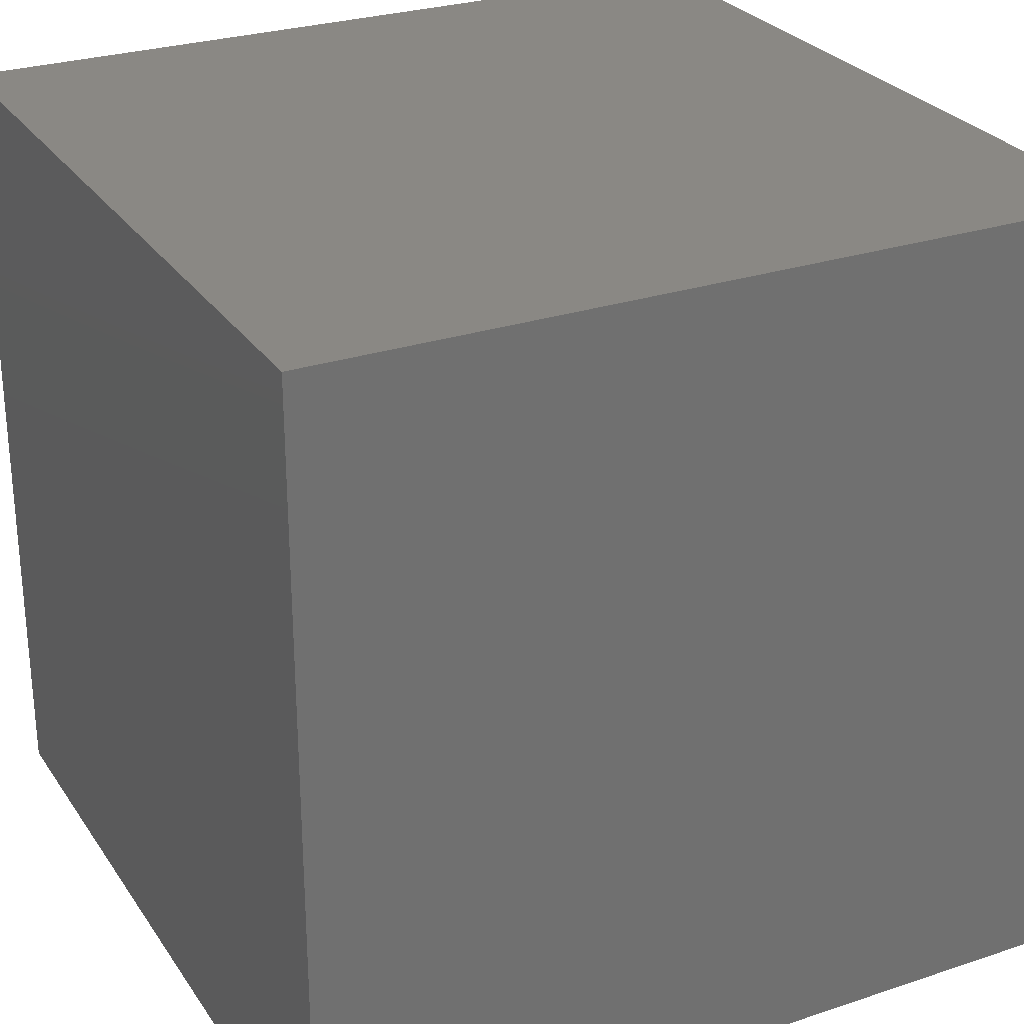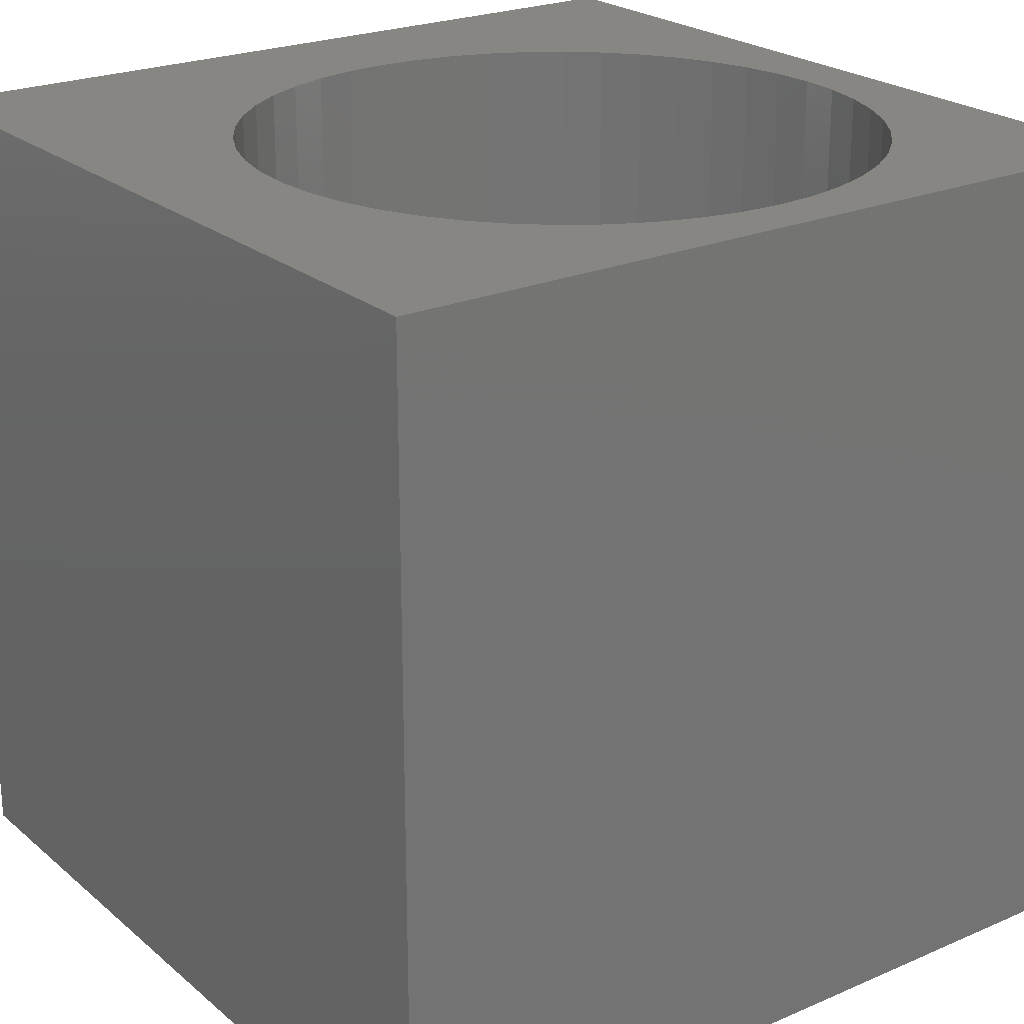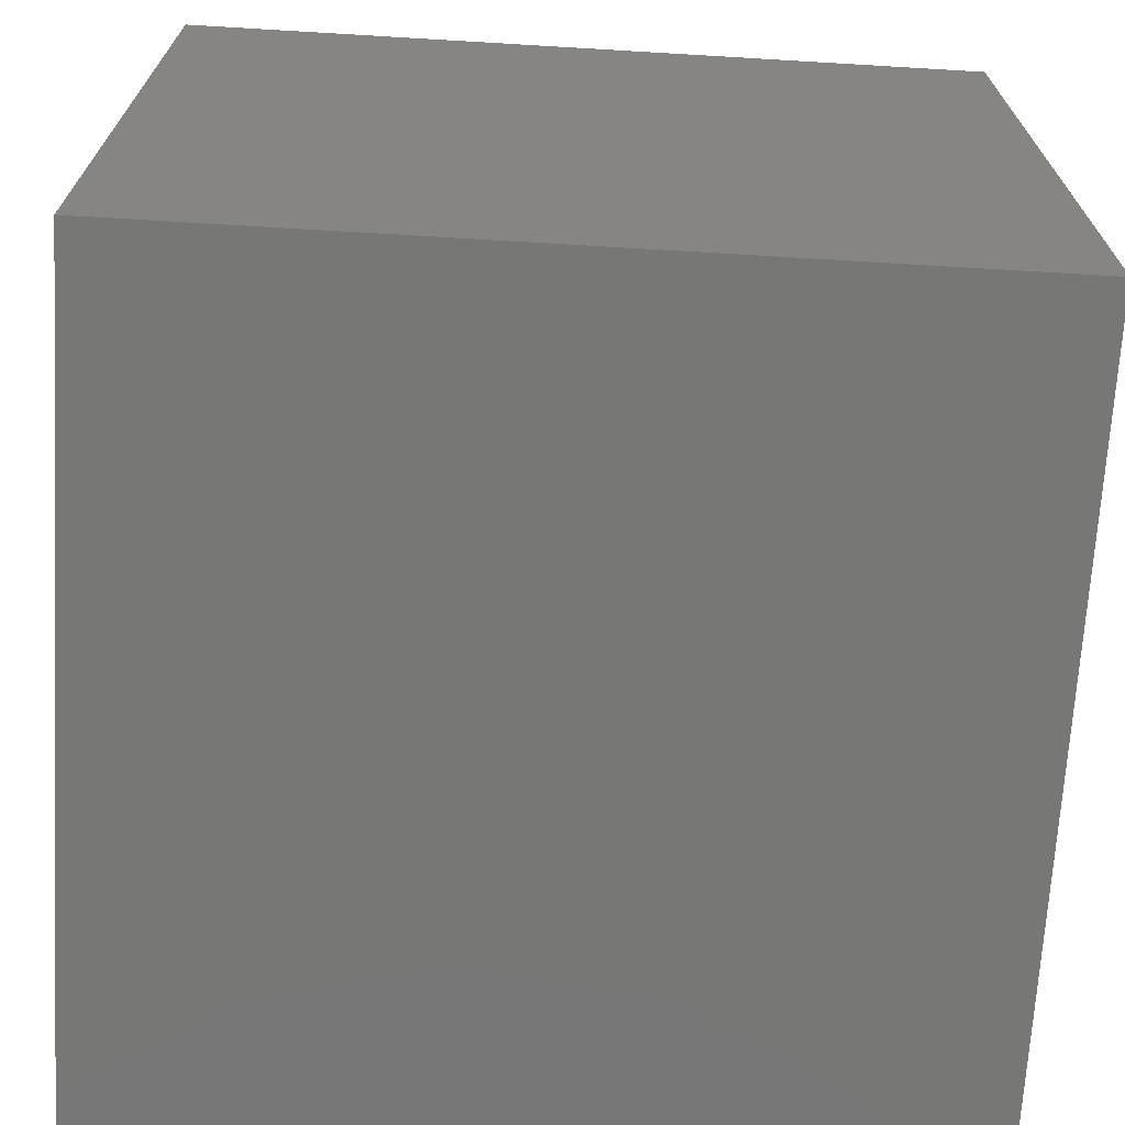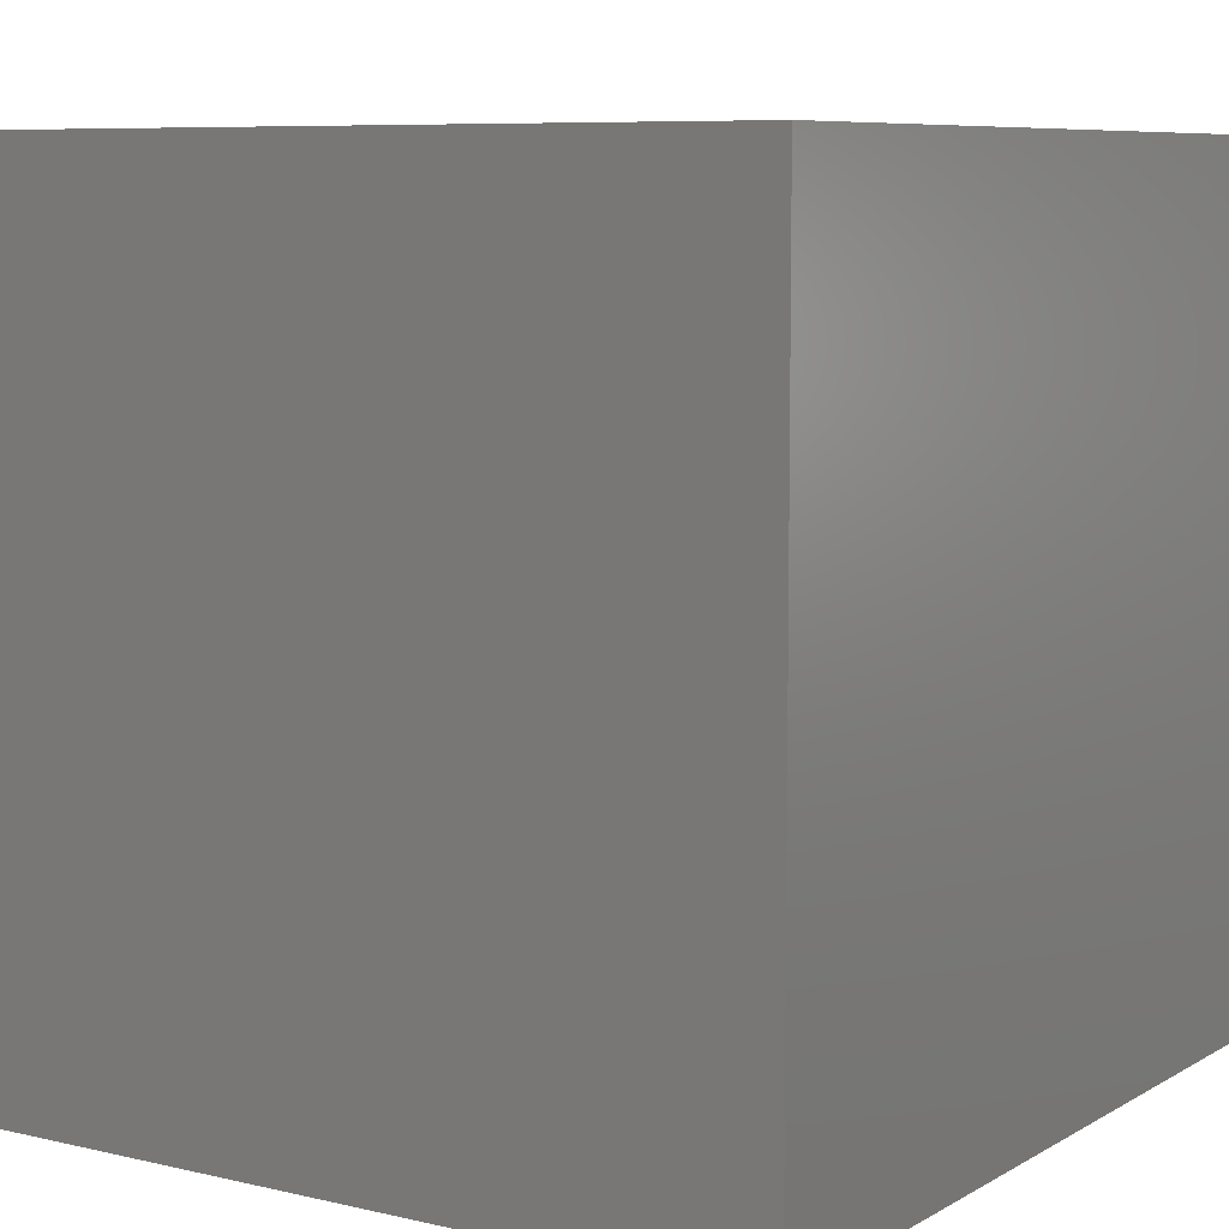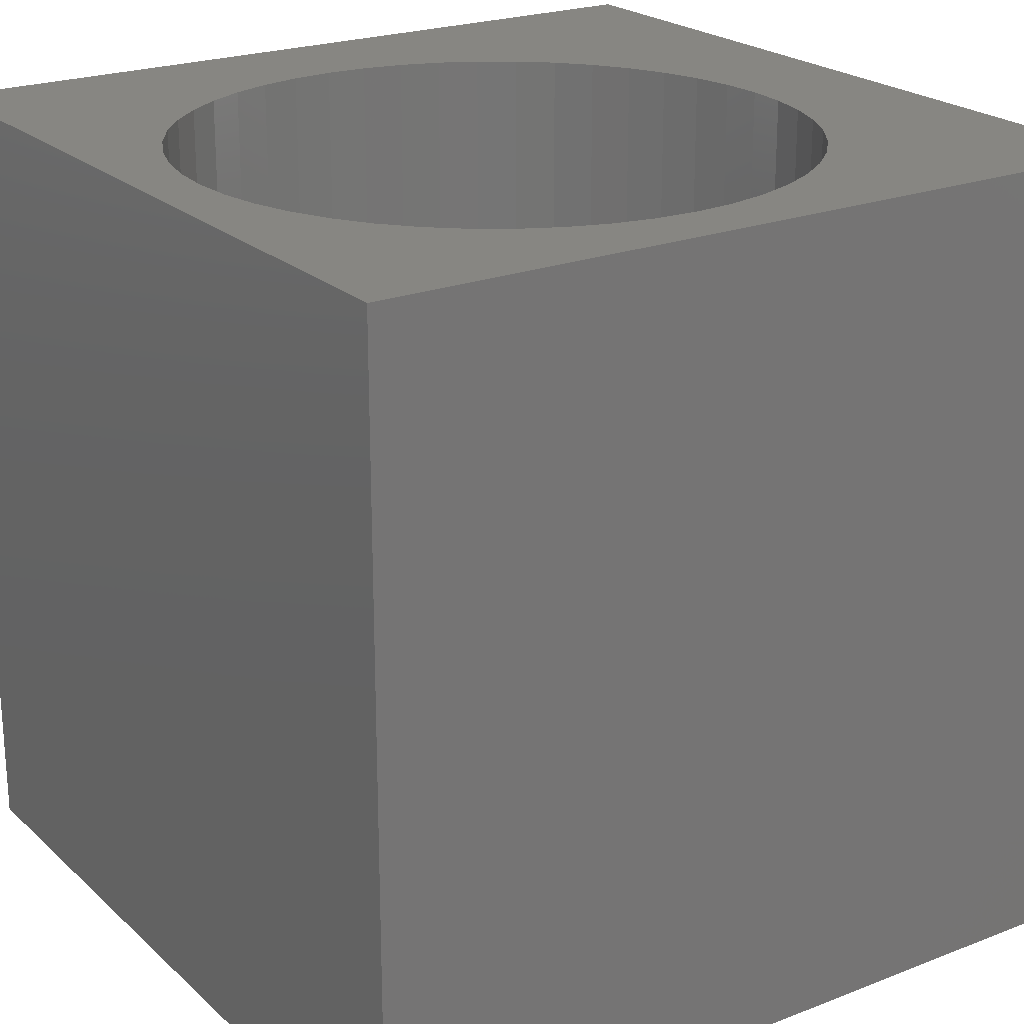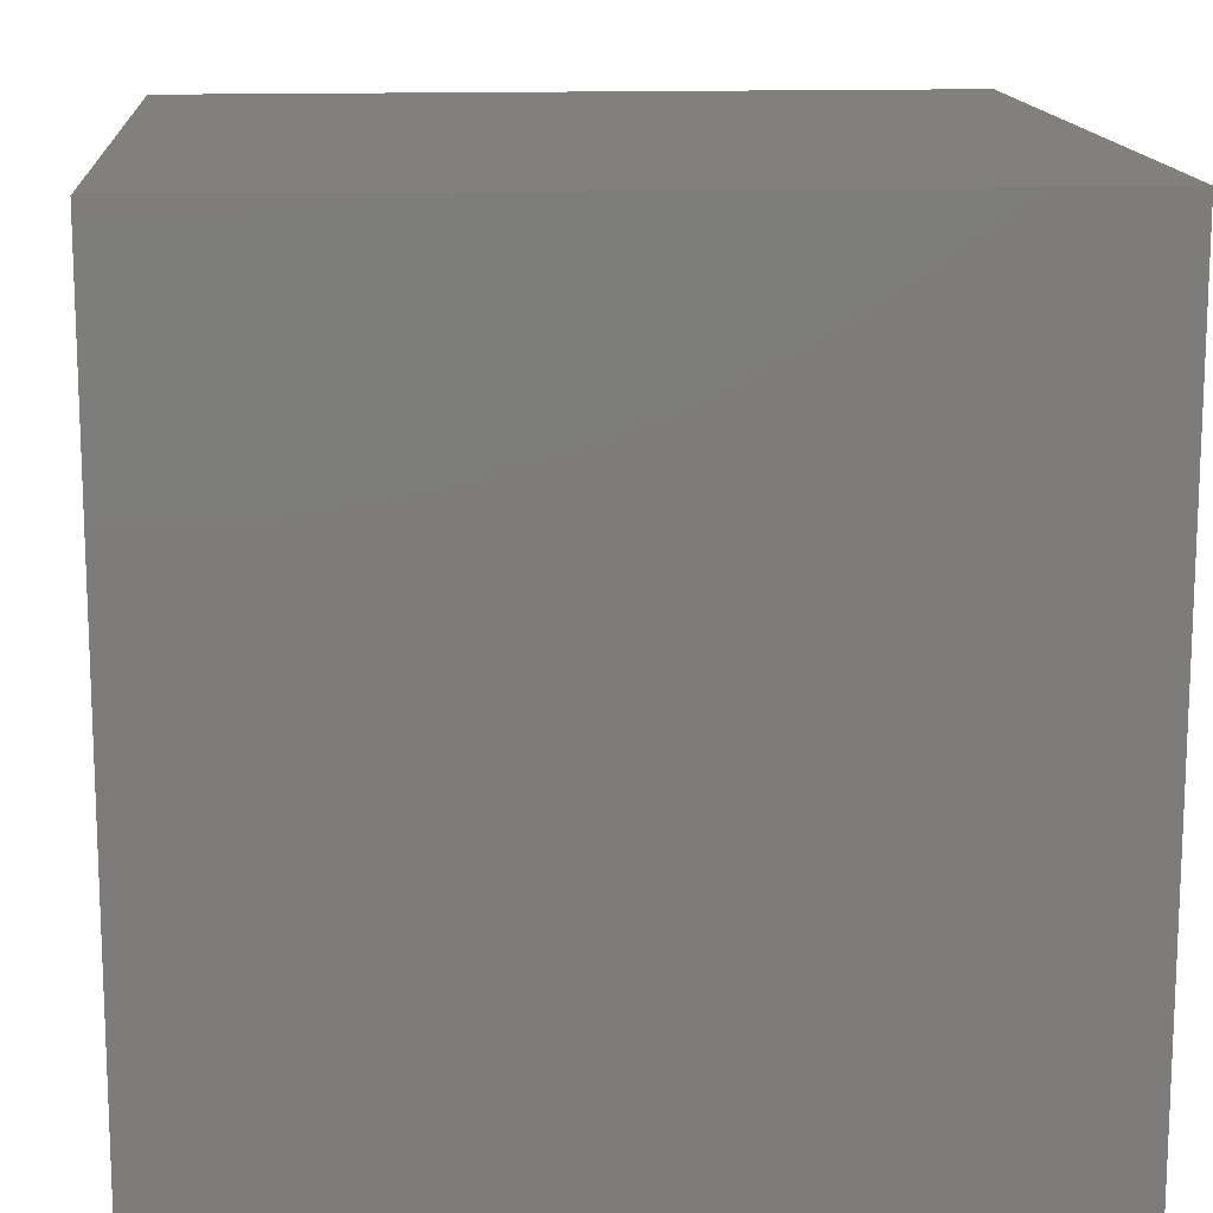
<metadata>
{"format":"stl","ext":"stl","renderer":"f3d","projection":"perspective","resolution":1024,"background":"white","views":[{"elev":27.5,"azim":153.0,"up":"+Y"},{"elev":23.2,"azim":-36.1,"up":"+Z"},{"elev":-69.6,"azim":86.6,"up":"+Y"},{"elev":7.7,"azim":33.2,"up":"+Z"},{"elev":22.4,"azim":56.2,"up":"+Z"},{"elev":14.2,"azim":-94.3,"up":"+Y"}]}
</metadata>
<code>
# stl→obj: 104 verts, 204 faces
v 0 10 10
v 0 10 0
v 0 0 10
v 0 0 0
v 3.895 0.9391 10
v 3.441 1.163 10
v 8.95 3.033 10
v 8.726 2.579 10
v 10 0 10
v 4.374 0.7764 10
v 9.112 3.512 10
v 8.445 2.158 10
v 8.111 1.778 10
v 7.731 1.444 10
v 7.31 1.163 10
v 6.856 0.9391 10
v 6.377 0.7764 10
v 5.881 0.6777 10
v 5.376 0.6446 10
v 4.871 0.6777 10
v 10 10 10
v 8.95 5.994 10
v 9.112 5.514 10
v 8.111 7.249 10
v 8.445 6.868 10
v 8.726 6.448 10
v 3.021 1.444 10
v 2.64 1.778 10
v 2.306 2.158 10
v 6.377 8.25 10
v 6.856 8.087 10
v 9.211 5.018 10
v 9.244 4.513 10
v 9.211 4.008 10
v 2.025 2.579 10
v 1.801 3.033 10
v 1.639 3.512 10
v 2.306 6.868 10
v 2.64 7.249 10
v 3.021 7.582 10
v 7.31 7.864 10
v 7.731 7.582 10
v 3.441 7.864 10
v 3.895 8.087 10
v 4.374 8.25 10
v 4.871 8.349 10
v 5.376 8.382 10
v 5.881 8.349 10
v 1.54 4.008 10
v 1.507 4.513 10
v 1.54 5.018 10
v 1.639 5.514 10
v 1.801 5.994 10
v 2.025 6.448 10
v 10 10 0
v 10 0 0
v 9.211 4.008 4.372
v 9.244 4.513 4.372
v 9.211 5.018 4.372
v 9.112 5.514 4.372
v 8.95 5.994 4.372
v 8.726 6.448 4.372
v 8.445 6.868 4.372
v 8.111 7.249 4.372
v 7.731 7.582 4.372
v 7.31 7.864 4.372
v 6.856 8.087 4.372
v 6.377 8.25 4.372
v 5.881 8.349 4.372
v 5.376 8.382 4.372
v 4.871 8.349 4.372
v 4.374 8.25 4.372
v 3.895 8.087 4.372
v 3.441 7.864 4.372
v 3.021 7.582 4.372
v 2.64 7.249 4.372
v 2.306 6.868 4.372
v 2.025 6.448 4.372
v 1.801 5.994 4.372
v 1.639 5.514 4.372
v 1.54 5.018 4.372
v 1.507 4.513 4.372
v 1.54 4.008 4.372
v 1.639 3.512 4.372
v 1.801 3.033 4.372
v 2.025 2.579 4.372
v 2.306 2.158 4.372
v 2.64 1.778 4.372
v 3.021 1.444 4.372
v 3.441 1.163 4.372
v 3.895 0.9391 4.372
v 4.374 0.7764 4.372
v 4.871 0.6777 4.372
v 5.376 0.6446 4.372
v 5.881 0.6777 4.372
v 6.377 0.7764 4.372
v 6.856 0.9391 4.372
v 7.31 1.163 4.372
v 7.731 1.444 4.372
v 8.111 1.778 4.372
v 8.445 2.158 4.372
v 8.726 2.579 4.372
v 8.95 3.033 4.372
v 9.112 3.512 4.372
f 1 2 3
f 3 2 4
f 5 6 3
f 7 8 9
f 5 3 10
f 7 9 11
f 8 12 9
f 9 12 13
f 9 13 14
f 14 15 9
f 9 15 16
f 9 16 17
f 17 18 9
f 9 18 19
f 9 19 3
f 3 19 20
f 3 20 10
f 21 22 23
f 24 25 21
f 21 25 26
f 21 26 22
f 6 27 3
f 3 27 28
f 3 28 29
f 21 30 31
f 23 32 21
f 21 32 33
f 21 33 9
f 9 33 34
f 9 34 11
f 29 35 3
f 3 35 36
f 3 36 37
f 38 39 1
f 1 39 40
f 31 41 21
f 21 41 42
f 21 42 24
f 40 43 1
f 1 43 44
f 1 44 45
f 45 46 1
f 1 46 47
f 1 47 21
f 21 47 48
f 21 48 30
f 37 49 3
f 3 49 50
f 3 50 1
f 1 50 51
f 1 51 52
f 52 53 1
f 1 53 54
f 1 54 38
f 55 21 56
f 56 21 9
f 2 55 4
f 4 55 56
f 21 55 1
f 1 55 2
f 56 9 4
f 4 9 3
f 57 33 58
f 58 33 32
f 58 32 59
f 59 32 23
f 59 23 60
f 60 23 22
f 60 22 61
f 61 22 26
f 61 26 62
f 62 26 25
f 62 25 63
f 63 25 24
f 63 24 64
f 64 24 42
f 64 42 65
f 65 42 41
f 65 41 66
f 66 41 31
f 66 31 67
f 67 31 30
f 67 30 68
f 68 30 48
f 68 48 69
f 69 48 47
f 69 47 70
f 70 47 46
f 70 46 71
f 71 46 45
f 71 45 72
f 72 45 44
f 72 44 73
f 73 44 43
f 73 43 74
f 74 43 40
f 74 40 75
f 75 40 39
f 75 39 76
f 76 39 38
f 76 38 77
f 77 38 54
f 77 54 78
f 78 54 53
f 78 53 79
f 79 53 52
f 79 52 80
f 80 52 51
f 80 51 81
f 81 51 50
f 81 50 82
f 82 50 49
f 82 49 83
f 83 49 37
f 83 37 84
f 84 37 36
f 84 36 85
f 85 36 35
f 85 35 86
f 86 35 29
f 86 29 87
f 87 29 28
f 87 28 88
f 88 28 27
f 88 27 89
f 89 27 6
f 89 6 90
f 90 6 5
f 90 5 91
f 91 5 10
f 91 10 92
f 92 10 20
f 92 20 93
f 93 20 19
f 93 19 94
f 94 19 18
f 94 18 95
f 95 18 17
f 95 17 96
f 96 17 16
f 96 16 97
f 97 16 15
f 97 15 98
f 98 15 14
f 98 14 99
f 99 14 13
f 99 13 100
f 100 13 12
f 100 12 101
f 101 12 8
f 101 8 102
f 102 8 7
f 102 7 103
f 103 7 11
f 103 11 104
f 104 11 34
f 104 34 57
f 57 34 33
f 70 71 87
f 89 99 88
f 88 99 87
f 99 100 87
f 87 100 101
f 87 101 102
f 102 103 87
f 87 103 104
f 87 104 57
f 87 63 64
f 75 83 74
f 74 83 84
f 84 85 74
f 74 85 86
f 74 86 87
f 64 65 87
f 87 65 66
f 87 66 67
f 71 72 87
f 87 72 73
f 87 73 74
f 57 58 87
f 87 58 59
f 87 59 60
f 67 68 87
f 87 68 69
f 87 69 70
f 75 76 83
f 83 76 77
f 83 77 78
f 90 97 89
f 89 97 98
f 89 98 99
f 95 92 94
f 94 92 93
f 90 91 97
f 97 91 92
f 97 92 96
f 96 92 95
f 60 61 87
f 87 61 62
f 87 62 63
f 78 79 83
f 83 79 80
f 83 80 82
f 82 80 81

</code>
